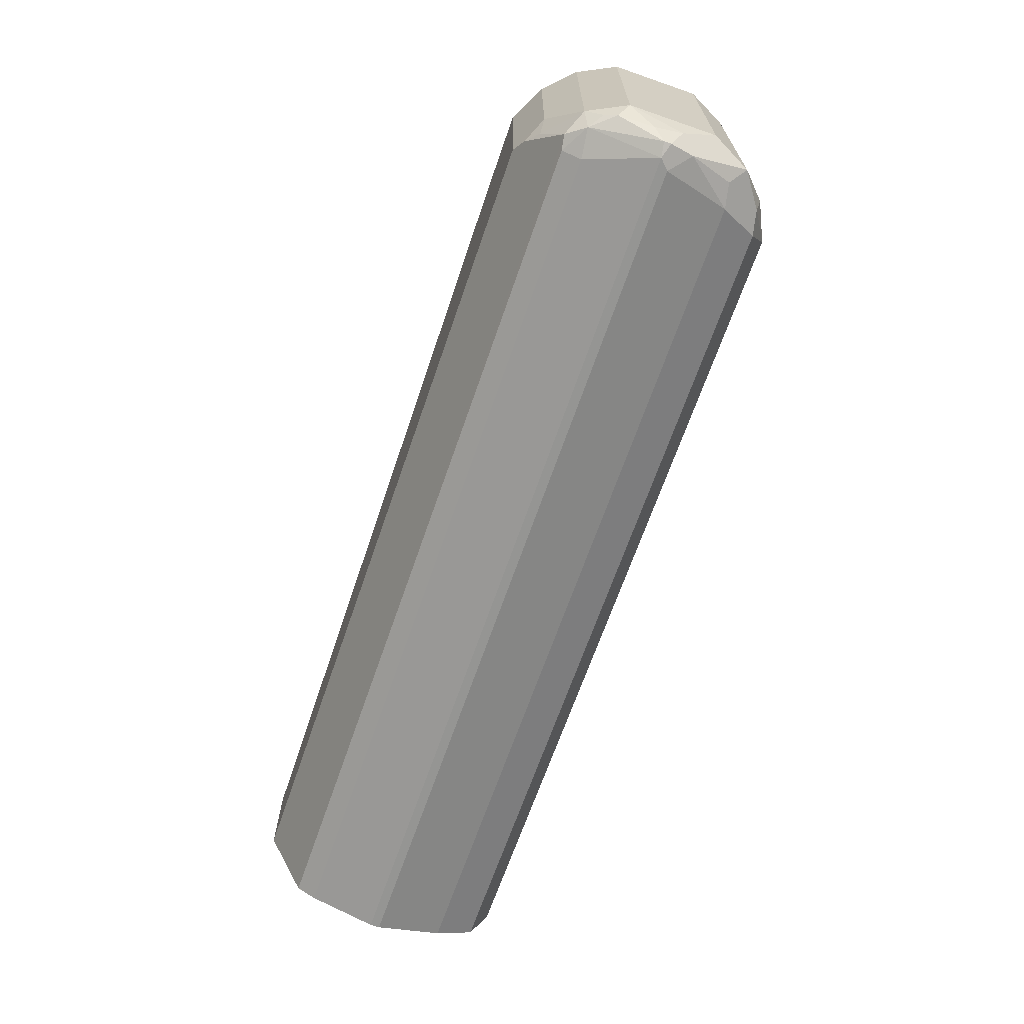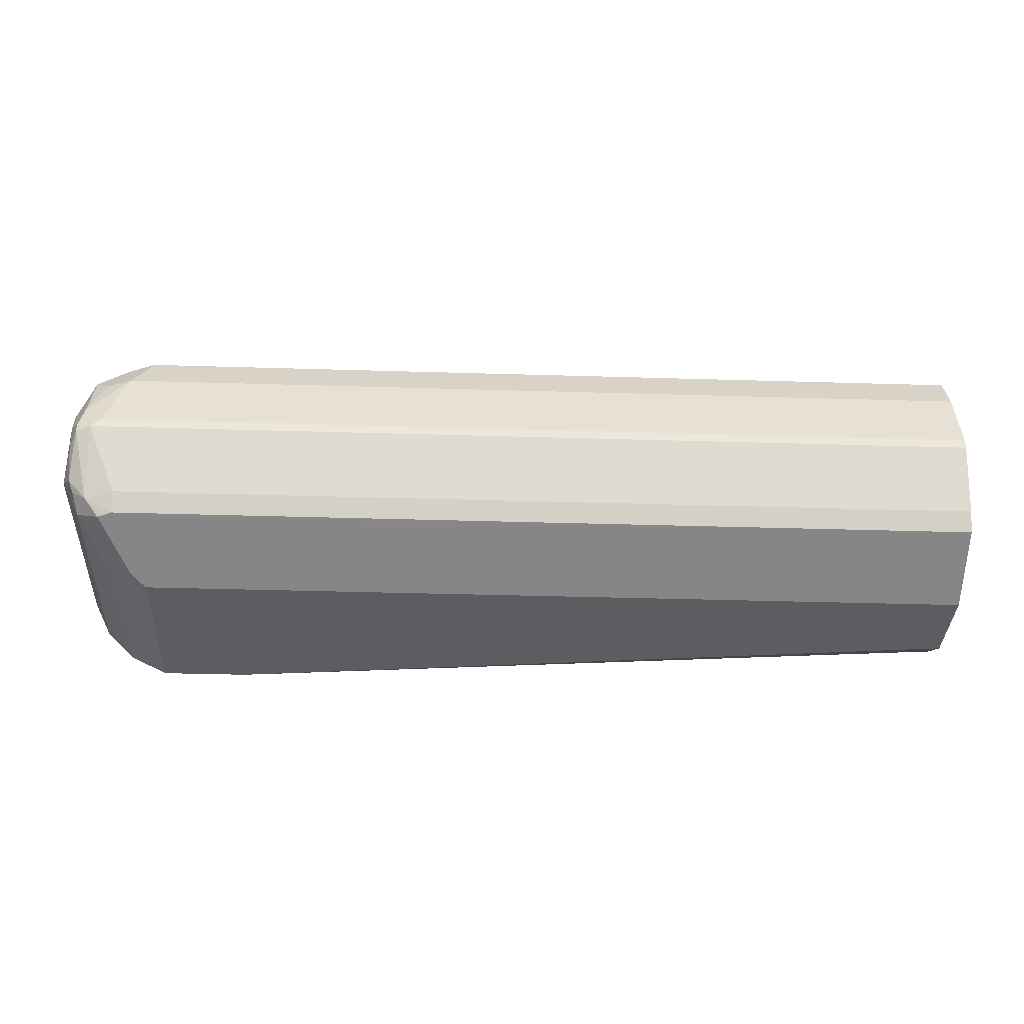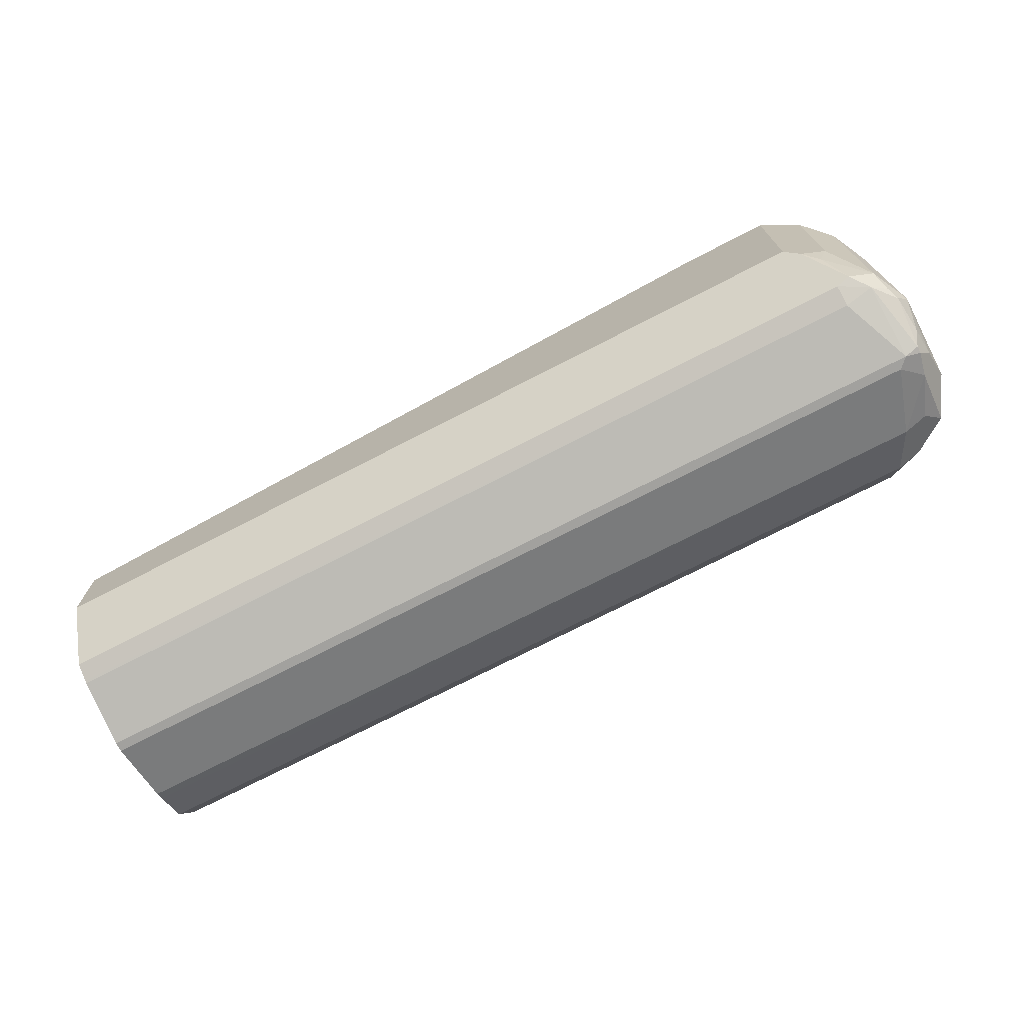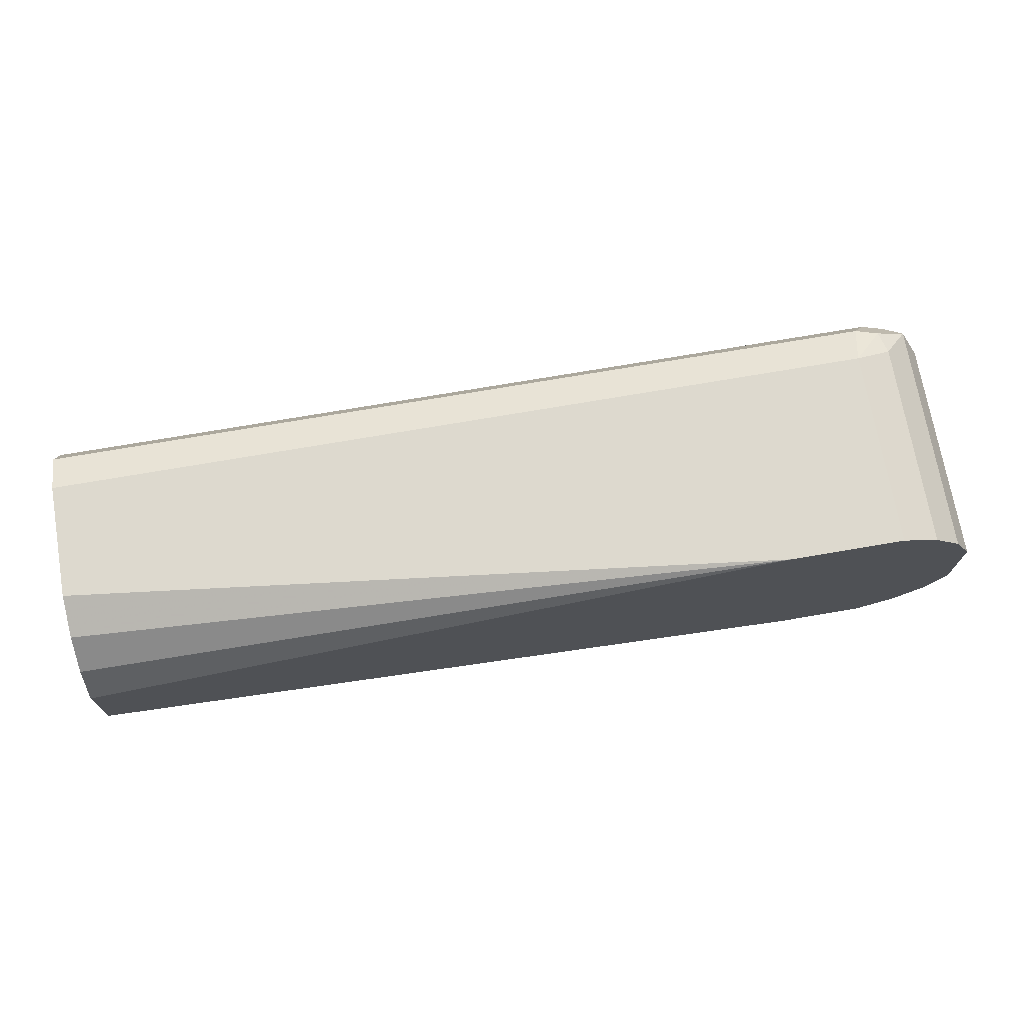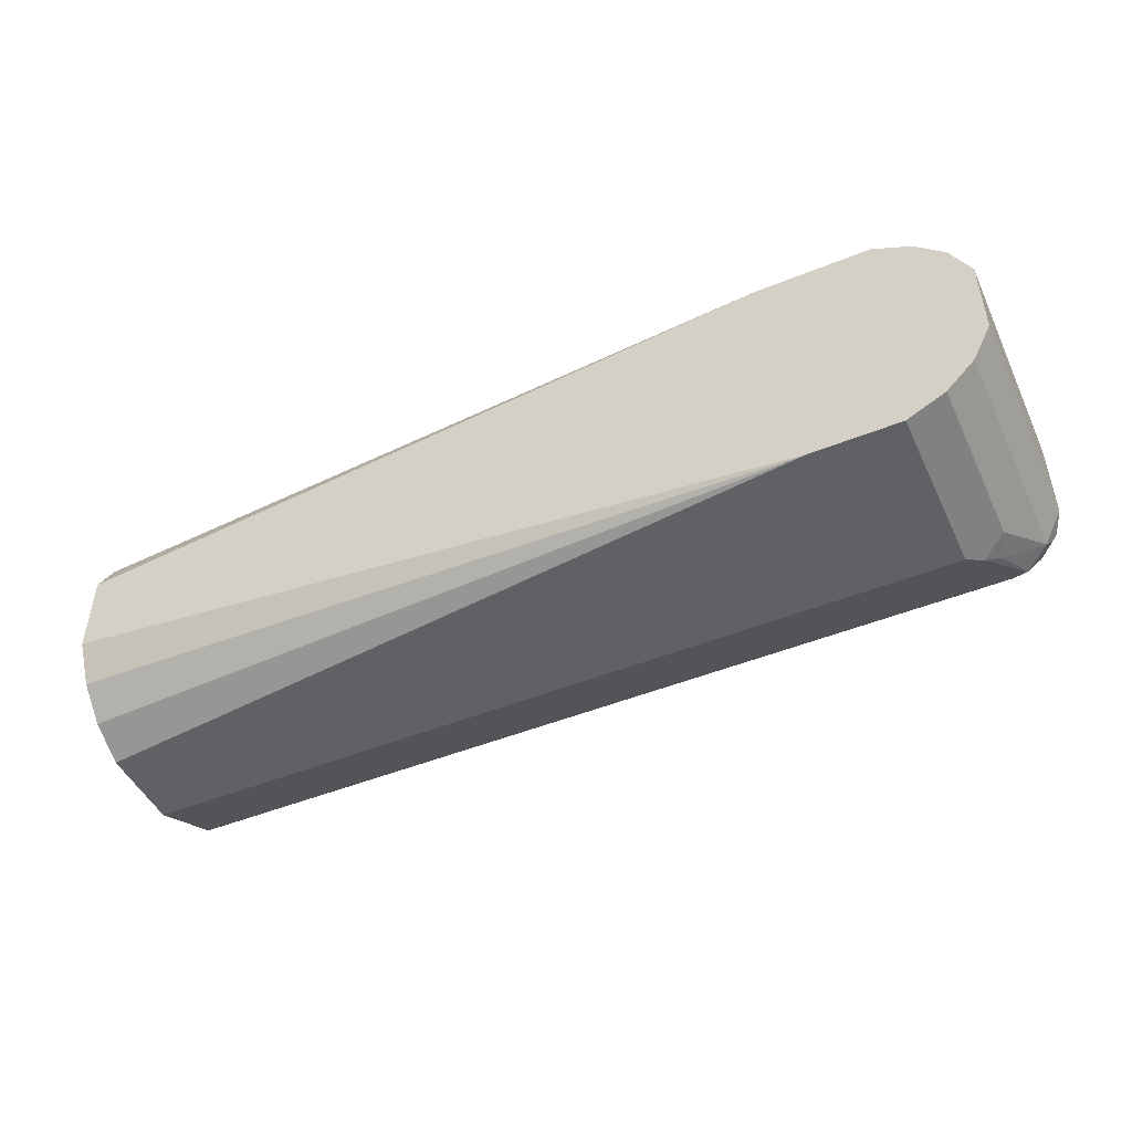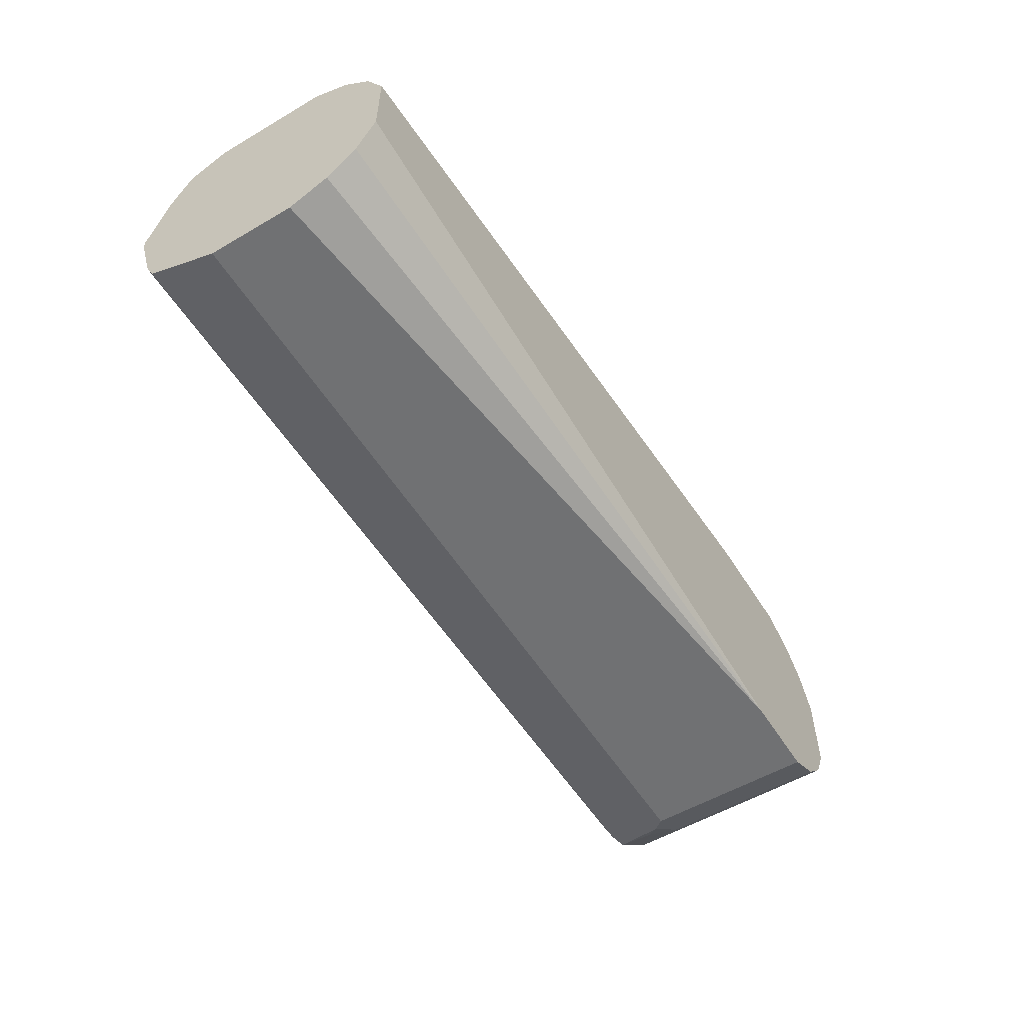
<metadata>
{"format":"obj","ext":"obj","renderer":"f3d","projection":"perspective","resolution":1024,"background":"white","views":[{"elev":-67.3,"azim":-109.1,"up":"+Y"},{"elev":-35.6,"azim":-2.3,"up":"+Z"},{"elev":-72.1,"azim":-152.6,"up":"+Y"},{"elev":71.7,"azim":170.2,"up":"+Z"},{"elev":-47.7,"azim":-155.5,"up":"+Z"},{"elev":-55.1,"azim":121.7,"up":"+Z"}]}
</metadata>
<code>
v -0.1632 0.2336 -0.0544
v -0.16 0.2336 -0.0512
v -0.1664 0.2368 -0.04481
v -0.168 0.2352 -0.0528
v -0.168 0.2352 -0.05519
v -0.1632 0.2424 -0.078
v -0.1536 0.24 -0.0768
v 0.1358 0.2336 -0.0544
v -0.1536 0.24 -0.02881
v 0.1358 0.2336 -0.0512
v -0.1664 0.2464 -0.0256
v -0.1616 0.2416 -0.03041
v -0.1712 0.2416 -0.0496
v -0.1704 0.24 -0.0588
v -0.1696 0.2432 -0.0704
v -0.1584 0.2448 -0.084
v -0.1536 0.2432 -0.0832
v -0.168 0.2448 -0.0744
v -0.1664 0.2496 -0.08
v 0.1358 0.2405 -0.0777
v 0.1358 0.24 -0.0768
v -0.1472 0.2464 -0.016
v 0.1358 0.24 -0.02881
v 0.1358 0.2414 -0.02611
v -0.1728 0.2496 -0.03841
v -0.1552 0.248 -0.0176
v -0.1568 0.256 -0.016
v -0.1664 0.3264 -0.0256
v -0.1728 0.2496 -0.0672
v -0.1536 0.2592 -0.09
v -0.1488 0.264 -0.0936
v 0.1358 0.2688 -0.096
v 0.1358 0.2505 -0.08685
v 0.1358 0.2432 -0.0832
v -0.1664 0.3264 -0.08
v -0.1568 0.2688 -0.0896
v -0.144 0.2592 -0.009609
v 0.1358 0.2464 -0.016
v 0.1358 0.251 -0.01373
v 0.1358 0.2565 -0.01095
v -0.1728 0.3264 -0.03841
v -0.1568 0.3264 -0.016
v -0.1696 0.3264 -0.032
v -0.1728 0.3264 -0.0672
v -0.144 0.2688 -0.096
v 0.1358 0.2976 -0.096
v -0.1568 0.3264 -0.0896
v -0.144 0.3264 -0.009609
v 0.1358 0.2592 -0.009609
v -0.1728 0.3264 -0.03837
v -0.1728 0.3264 -0.04801
v -0.1504 0.3264 -0.01281
v -0.144 0.3264 -0.096
v 0.1358 0.3104 -0.0896
v -0.1152 0.3264 -0.096
v -0.144 0.3264 -0.009626
v -0.1344 0.3264 -0.009609
v 0.1358 0.2976 -0.009609
v 0.1358 0.32 -0.08
v -0.1088 0.3264 -0.0928
v 0.1358 0.3264 -0.0672
v 0.1358 0.3209 -0.07815
v -0.1056 0.3264 -0.009609
v 0.1358 0.2985 -0.01006
v -0.1024 0.3264 -0.0896
v 0.1358 0.3264 -0.03841
v -0.08159 0.3264 -0.07199
v -0.07682 0.3264 -0.06716
v -0.0928 0.3264 -0.016
v 0.1358 0.3104 -0.016
v 0.1358 0.32 -0.0256
v 0.1358 0.3205 -0.02651
v 0.1358 0.3237 -0.0329
v -0.07682 0.3264 -0.03842
f 28 74 68
f 28 57 63
f 28 63 69
f 28 69 74
f 28 52 56
f 28 56 57
f 28 55 53
f 28 67 65
f 28 65 60
f 28 60 55
f 28 53 47
f 28 42 52
f 28 47 35
f 28 68 67
f 27 52 42
f 19 47 36
f 27 37 48
f 28 35 44
f 18 29 19
f 19 29 44
f 19 44 35
f 19 35 47
f 19 36 30
f 22 37 26
f 22 24 38
f 22 38 39
f 22 39 40
f 22 40 37
f 25 41 51
f 25 51 44
f 25 44 29
f 26 37 27
f 27 48 52
f 28 44 51
f 61 65 67
f 28 50 43
f 55 60 61
f 55 61 62
f 55 62 59
f 58 64 63
f 60 65 61
f 17 34 20
f 54 55 59
f 61 67 68
f 61 74 66
f 63 64 70
f 63 70 71
f 63 71 72
f 63 72 73
f 63 73 66
f 61 68 74
f 48 57 56
f 48 56 52
f 46 55 54
f 30 36 31
f 31 36 45
f 31 45 32
f 32 45 53
f 32 53 55
f 32 55 46
f 36 47 53
f 36 53 45
f 37 40 49
f 37 49 58
f 37 58 63
f 37 63 57
f 37 57 48
f 41 43 50
f 41 50 51
f 28 51 50
f 16 34 17
f 8 58 49
f 16 32 33
f 5 13 14
f 5 14 15
f 5 15 6
f 6 16 17
f 6 17 7
f 6 15 18
f 4 13 5
f 6 18 19
f 7 17 20
f 7 20 21
f 8 21 20
f 8 20 34
f 8 34 33
f 8 33 32
f 6 19 16
f 8 32 46
f 4 11 13
f 3 9 12
f 63 66 69
f 1 2 3
f 1 3 4
f 1 4 5
f 1 5 6
f 1 6 7
f 3 12 11
f 1 7 21
f 1 8 10
f 1 10 2
f 2 9 3
f 2 10 23
f 2 23 9
f 3 11 4
f 1 21 8
f 8 46 54
f 8 54 59
f 8 59 62
f 11 25 13
f 11 26 27
f 11 27 42
f 11 42 28
f 11 28 43
f 11 43 41
f 9 24 22
f 11 41 25
f 13 29 14
f 14 29 15
f 15 29 18
f 16 19 30
f 16 30 31
f 16 31 32
f 13 25 29
f 9 23 24
f 9 11 12
f 9 26 11
f 8 62 61
f 8 61 66
f 8 66 73
f 8 73 72
f 8 72 71
f 8 71 70
f 8 70 64
f 8 64 58
f 8 49 40
f 8 40 39
f 8 39 38
f 8 38 24
f 8 24 23
f 8 23 10
f 9 22 26
f 16 33 34
f 66 74 69

</code>
